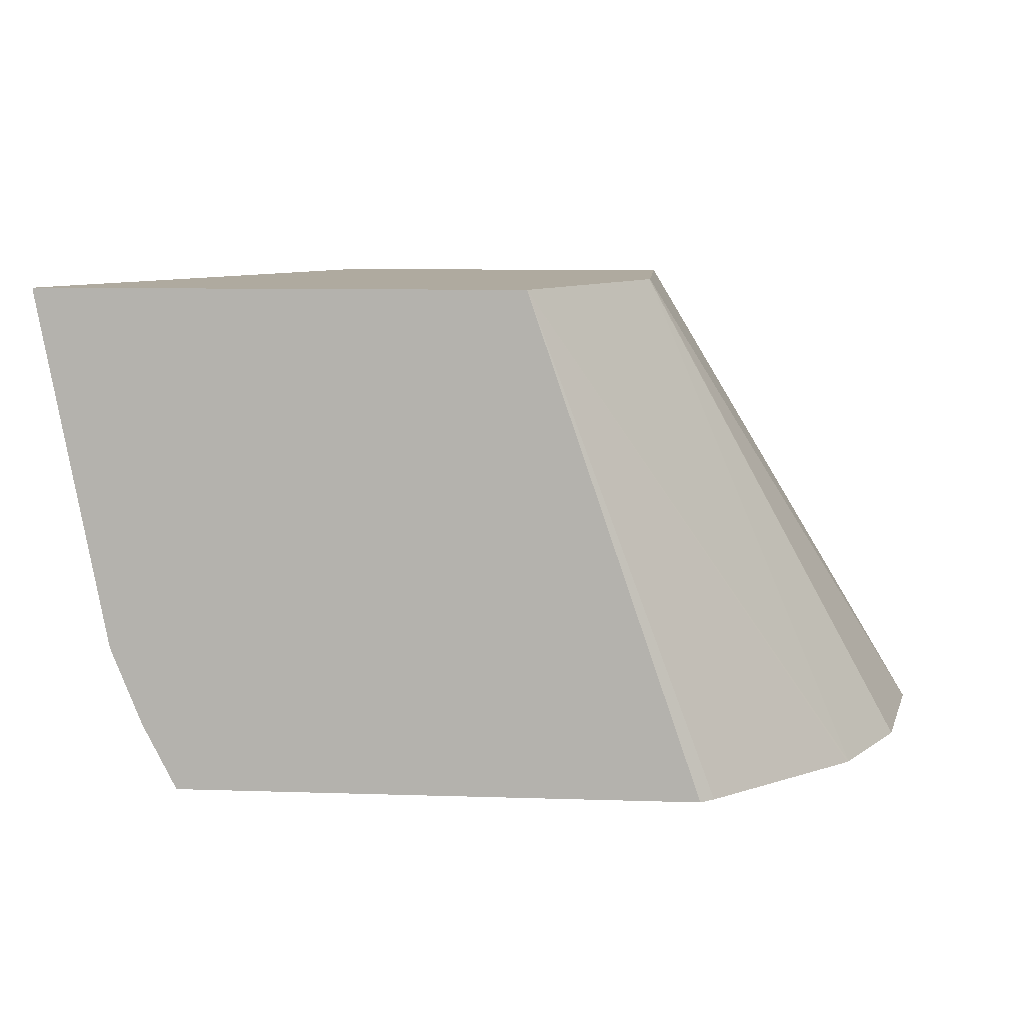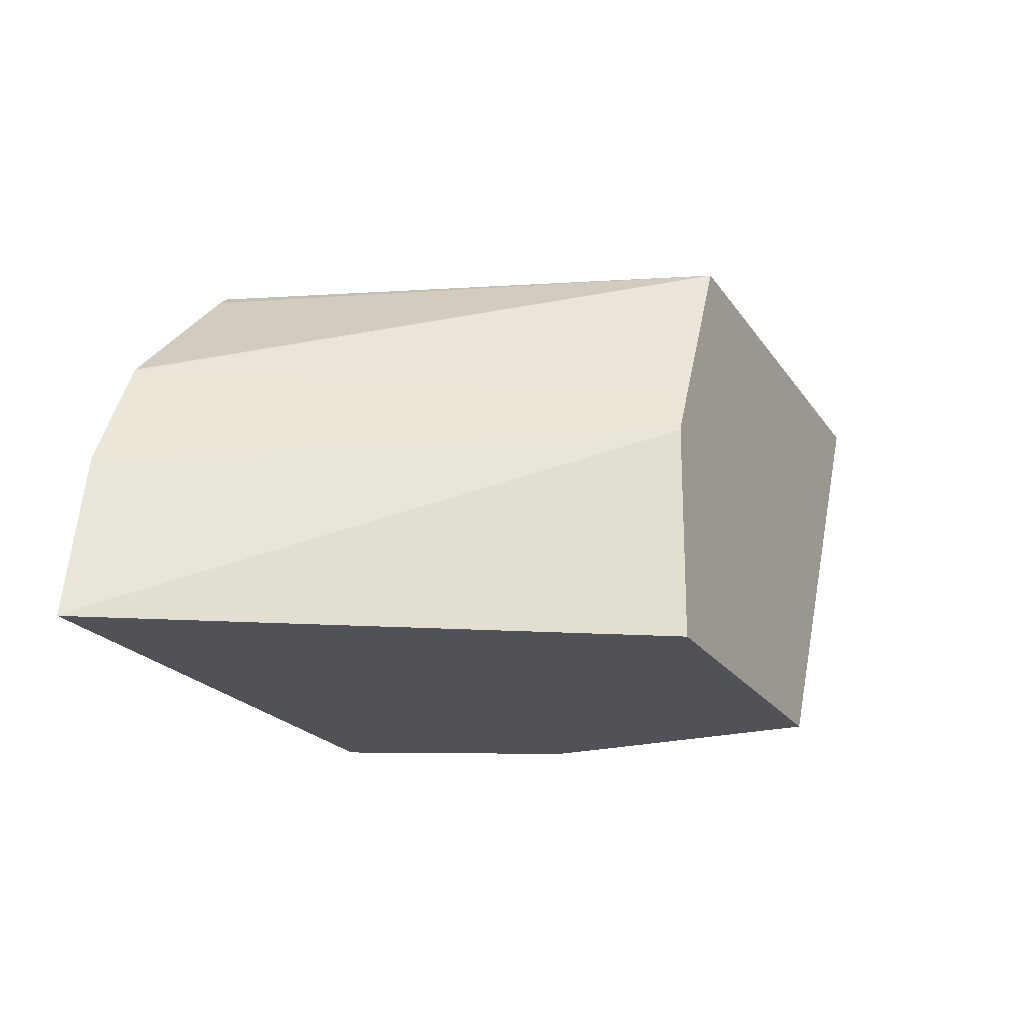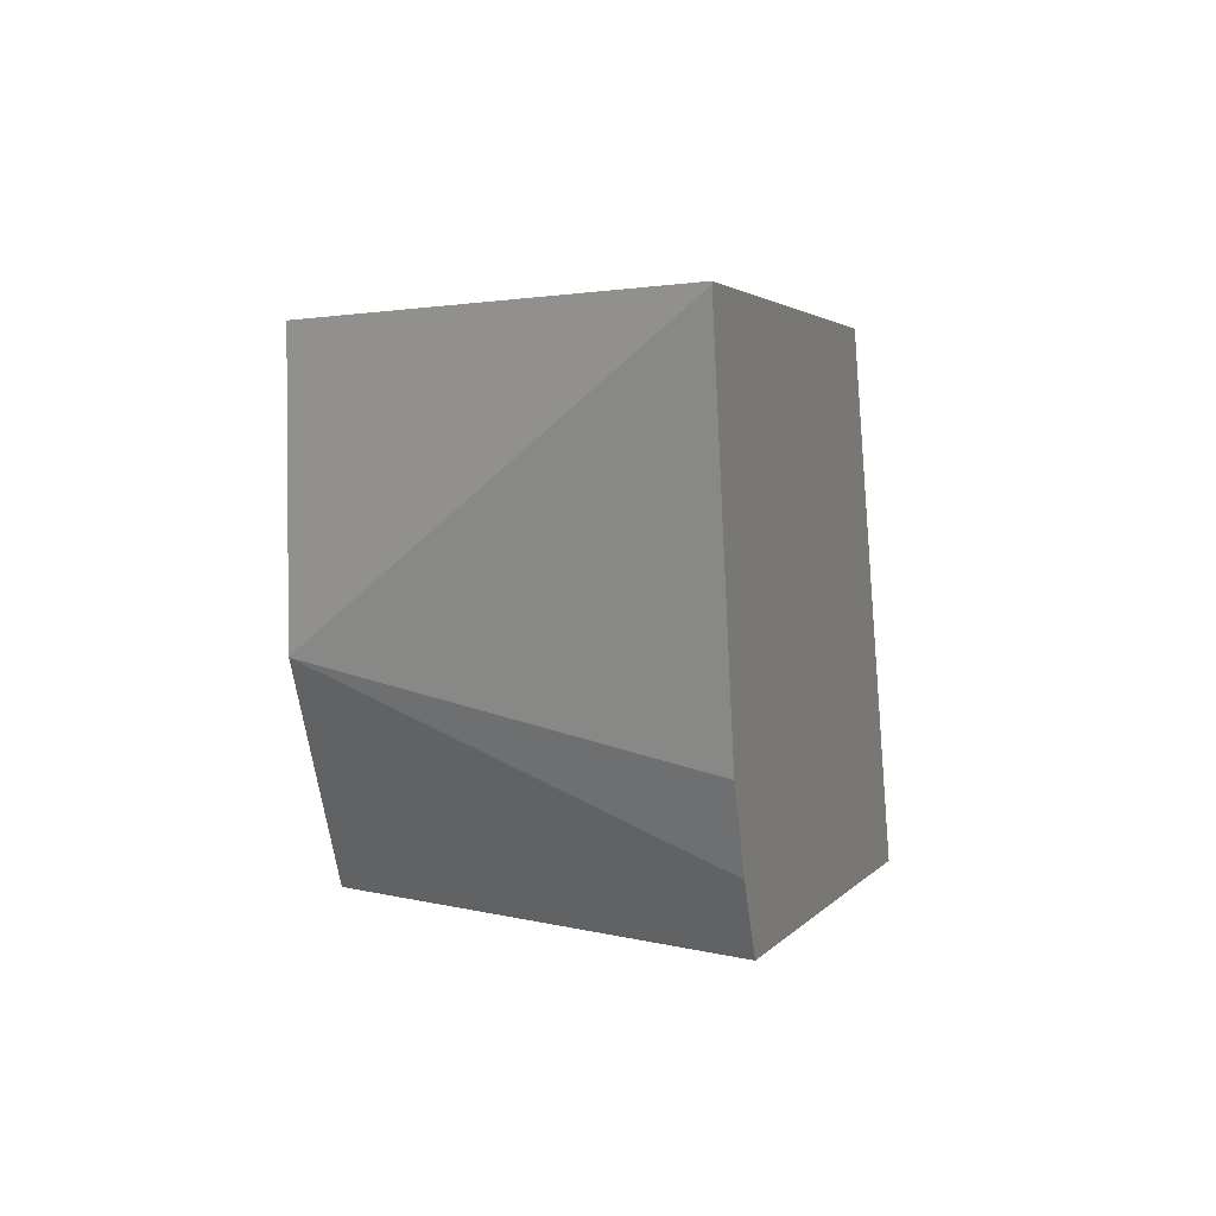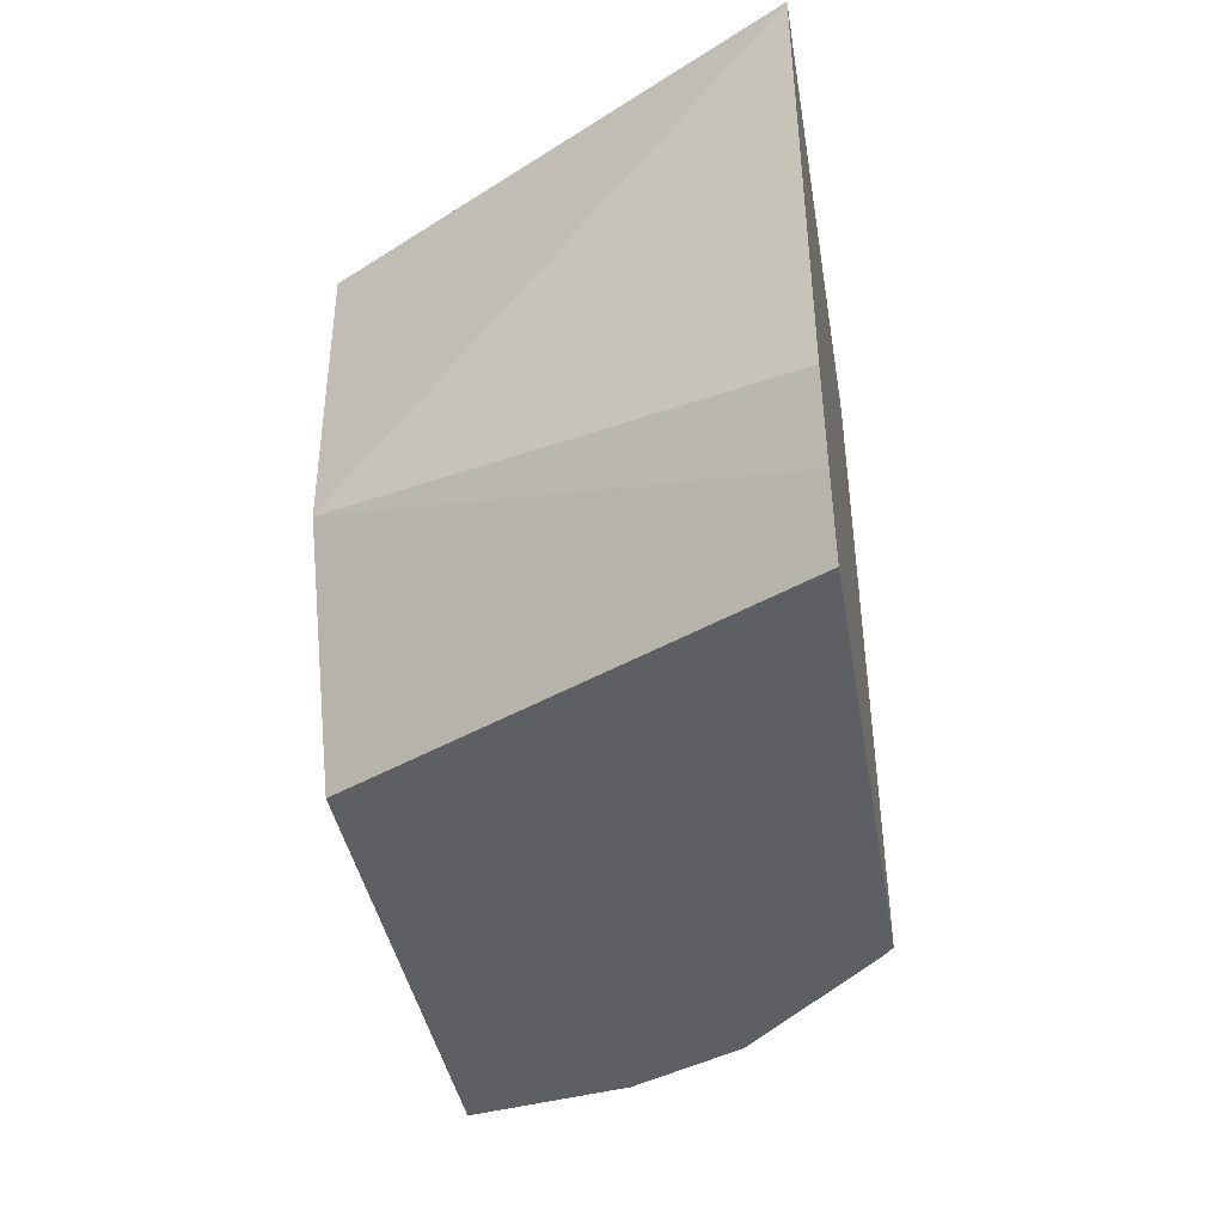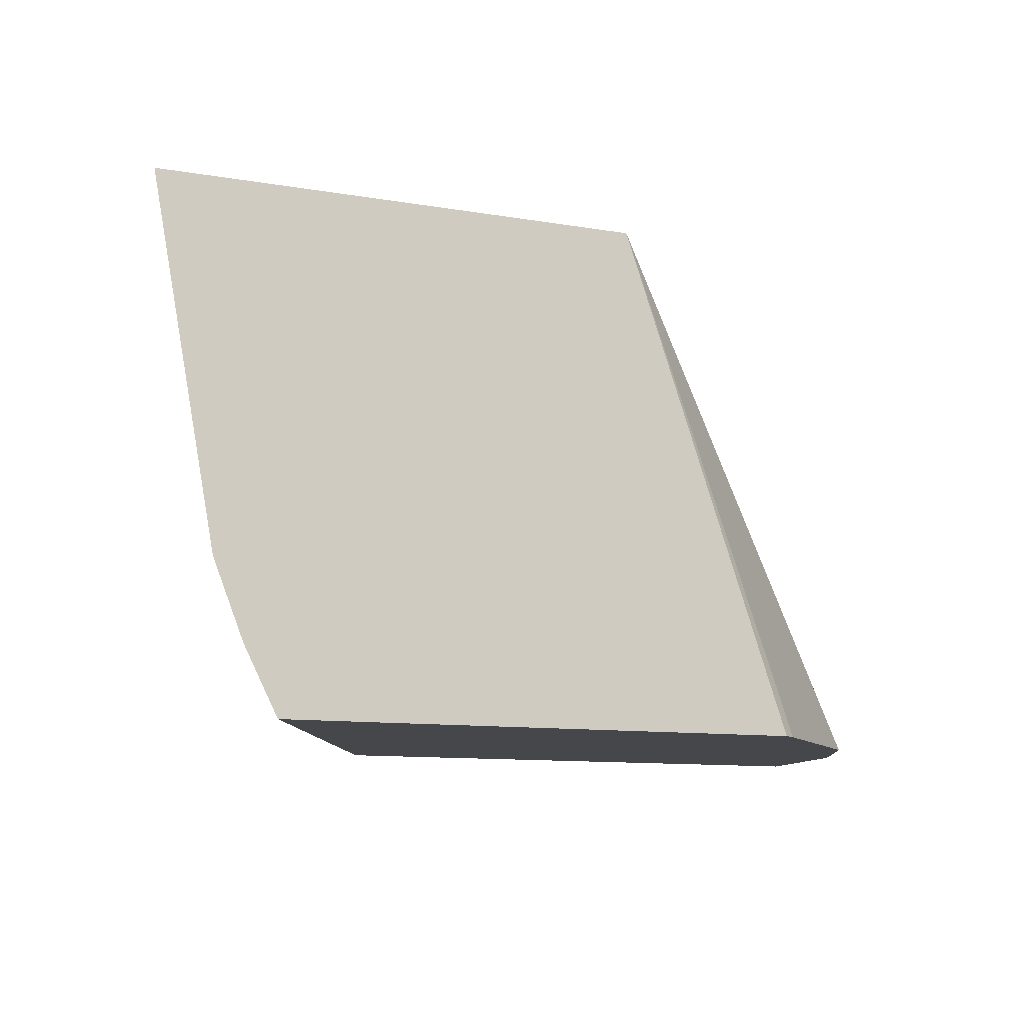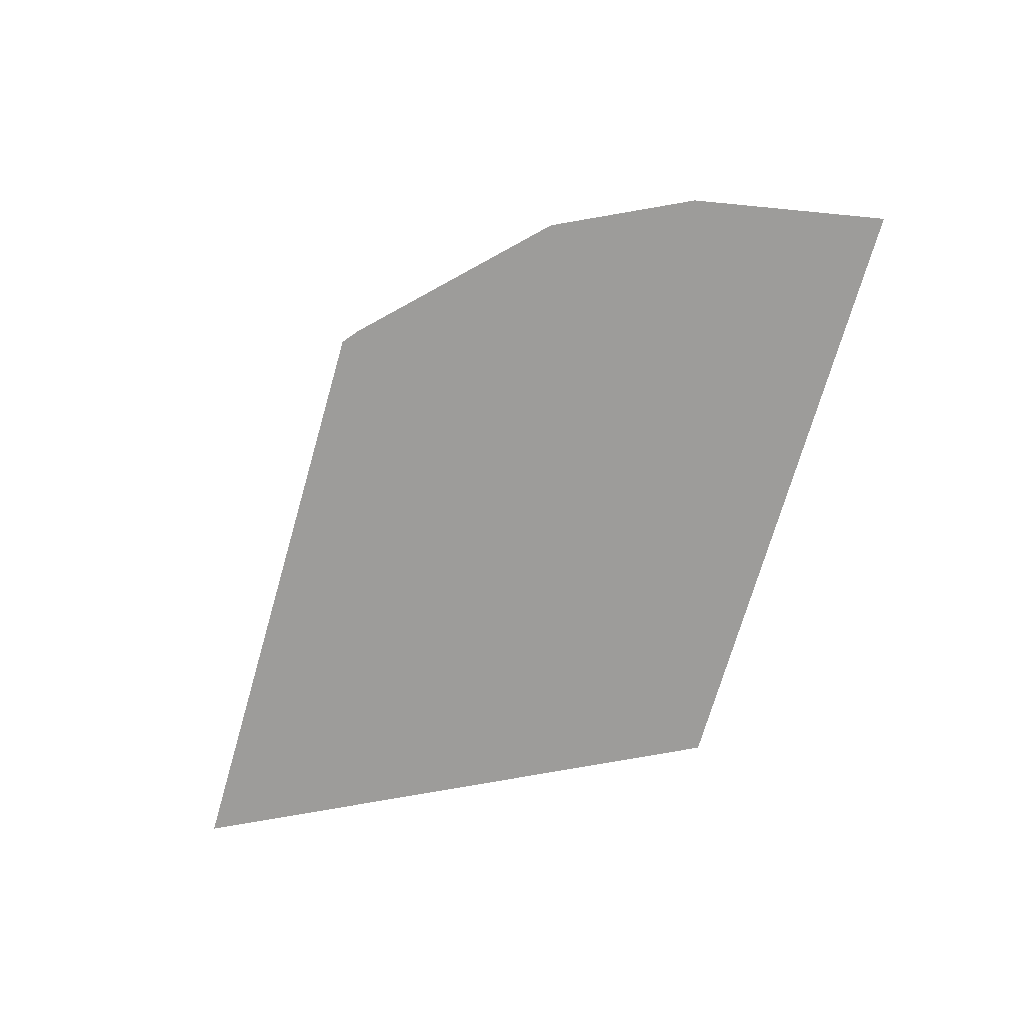
<metadata>
{"format":"obj","ext":"obj","renderer":"f3d","projection":"perspective","resolution":1024,"background":"white","views":[{"elev":9.4,"azim":-175.2,"up":"+Z"},{"elev":-21.4,"azim":-65.1,"up":"+Y"},{"elev":2.6,"azim":107.8,"up":"+Z"},{"elev":-39.8,"azim":99.5,"up":"+Z"},{"elev":-10.7,"azim":157.2,"up":"+Z"},{"elev":-70.1,"azim":-105.9,"up":"+Z"}]}
</metadata>
<code>
v 0.1578 0.2328 -0.2347
v 0.2996 0.2328 0.00117
v 0.1578 0.2334 -0.2347
v 0.4161 0.2328 -0.2347
v 0.3001 0.3334 0.00117
v 0.4668 0.2328 0.00117
v 0.1722 0.3122 -0.2347
v 0.5193 0.4396 -0.2347
v 0.4221 0.2328 -0.2226
v 0.3004 0.3348 0.00117
v 0.4668 0.2328 -0.1
v 0.5797 0.4399 0.00117
v 0.1986 0.3668 -0.2347
v 0.5194 0.4399 -0.2347
v 0.535 0.4399 -0.2033
v 0.4665 0.2328 -0.1339
v 0.4557 0.2328 -0.1554
v 0.3111 0.3562 0.00117
v 0.4666 0.2328 -0.1333
v 0.5797 0.4399 -7.31e-06
v 0.3533 0.4399 0.00117
v 0.1994 0.368 -0.2347
v 0.3219 0.3777 0.00117
v 0.3332 0.4 0.00117
v 0.2725 0.4399 -0.2347
v 0.5493 0.4399 -0.1667
v 0.2661 0.4347 -0.2347
f 11 19 20
f 10 18 13
f 8 17 9
f 8 16 17
f 6 11 20
f 8 14 15
f 7 10 13
f 6 20 12
f 12 20 26
f 8 15 16
f 12 26 15
f 21 27 22
f 12 14 25
f 12 25 21
f 13 18 23
f 13 23 24
f 13 24 21
f 13 21 22
f 15 26 16
f 16 26 20
f 16 20 19
f 21 25 27
f 5 10 7
f 12 15 14
f 4 8 9
f 1 19 11
f 2 10 5
f 1 2 3
f 1 3 7
f 1 7 13
f 1 13 22
f 1 27 25
f 1 25 14
f 1 14 8
f 1 8 4
f 1 4 9
f 1 9 17
f 1 17 16
f 1 22 27
f 3 5 7
f 1 16 19
f 2 18 10
f 2 23 18
f 2 21 24
f 2 24 23
f 2 6 12
f 2 5 3
f 1 6 2
f 1 11 6
f 2 12 21

</code>
